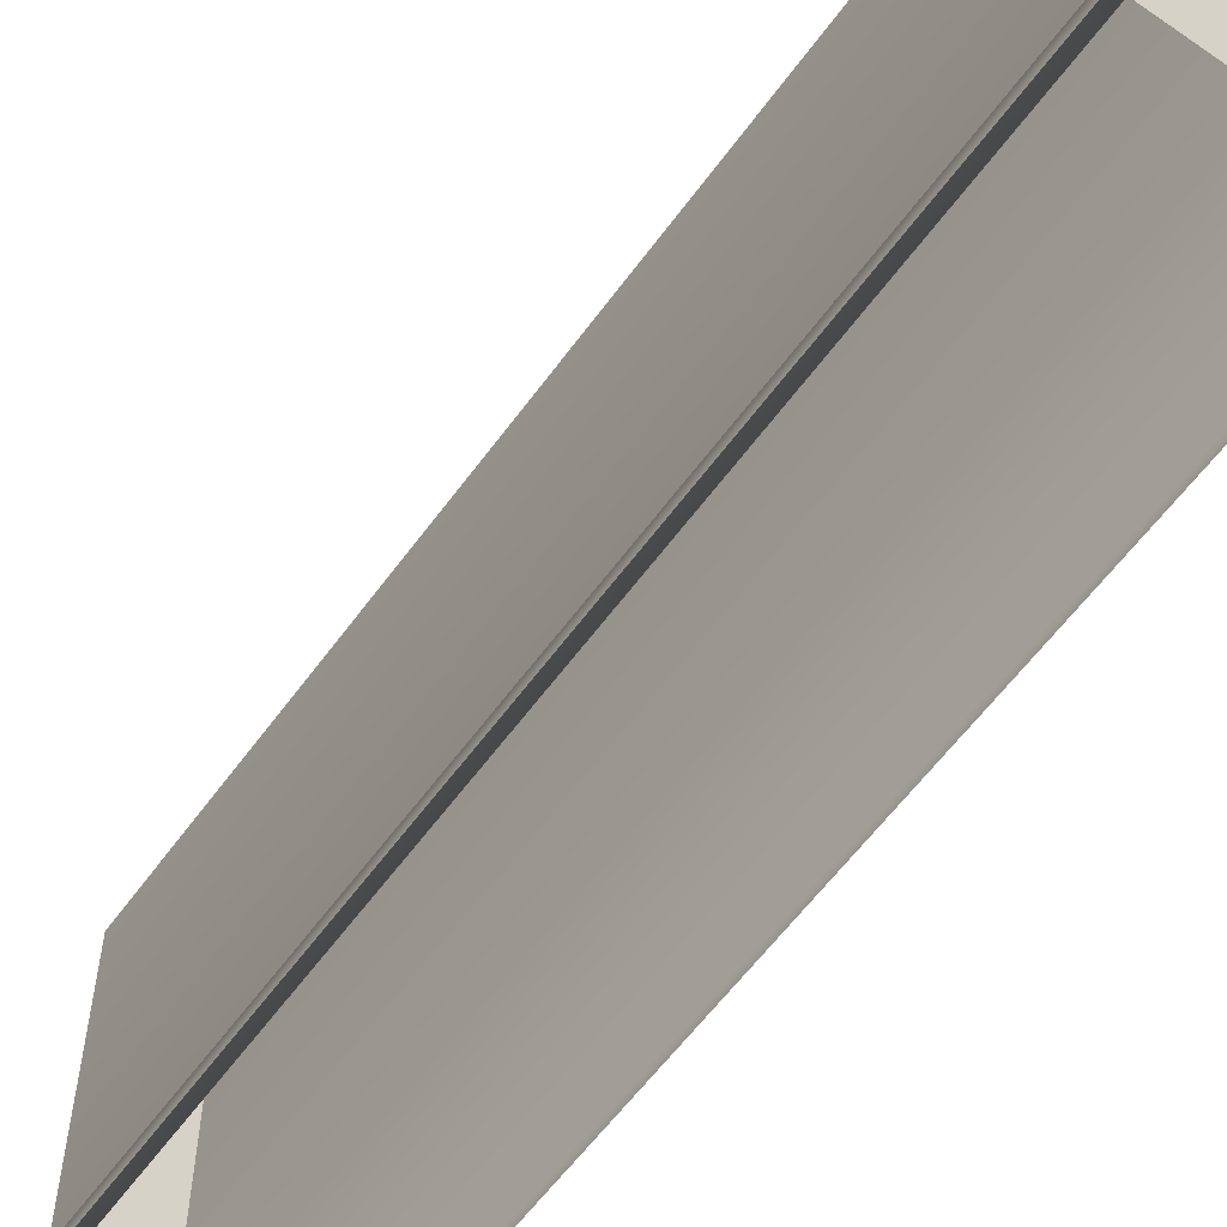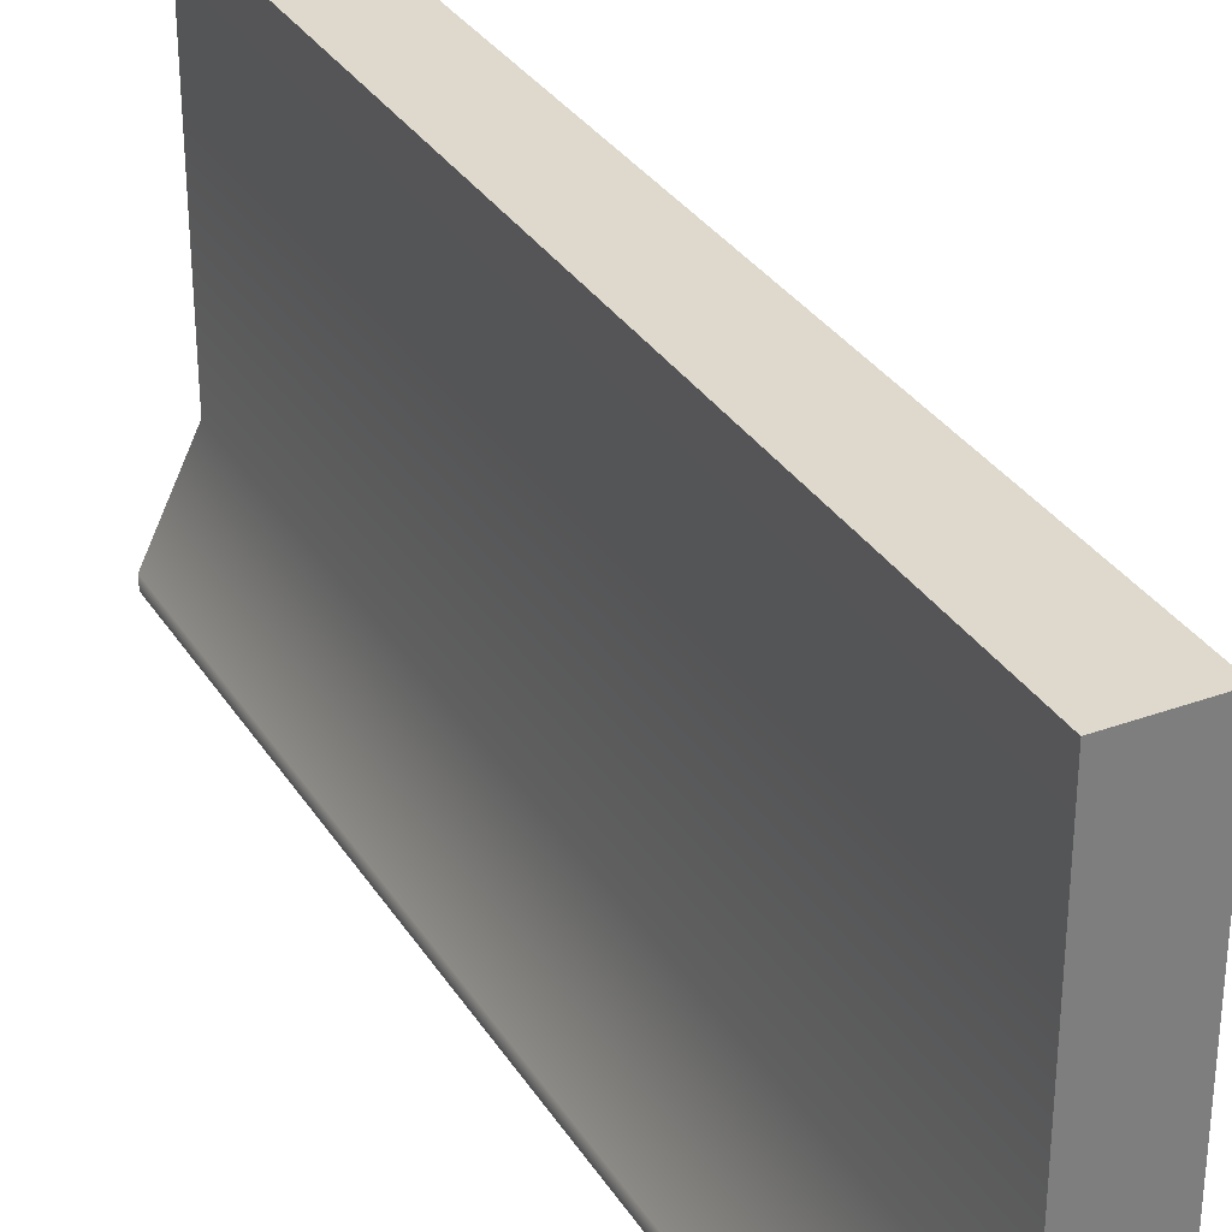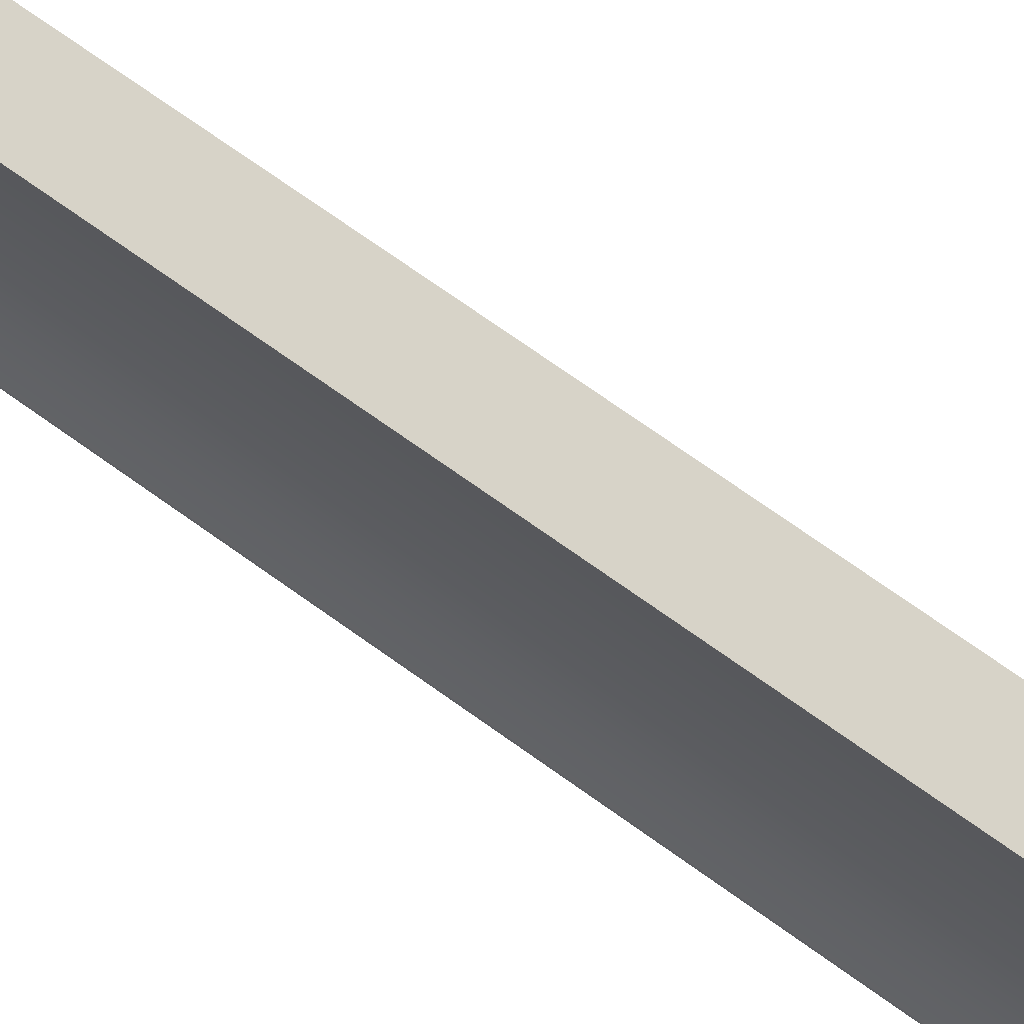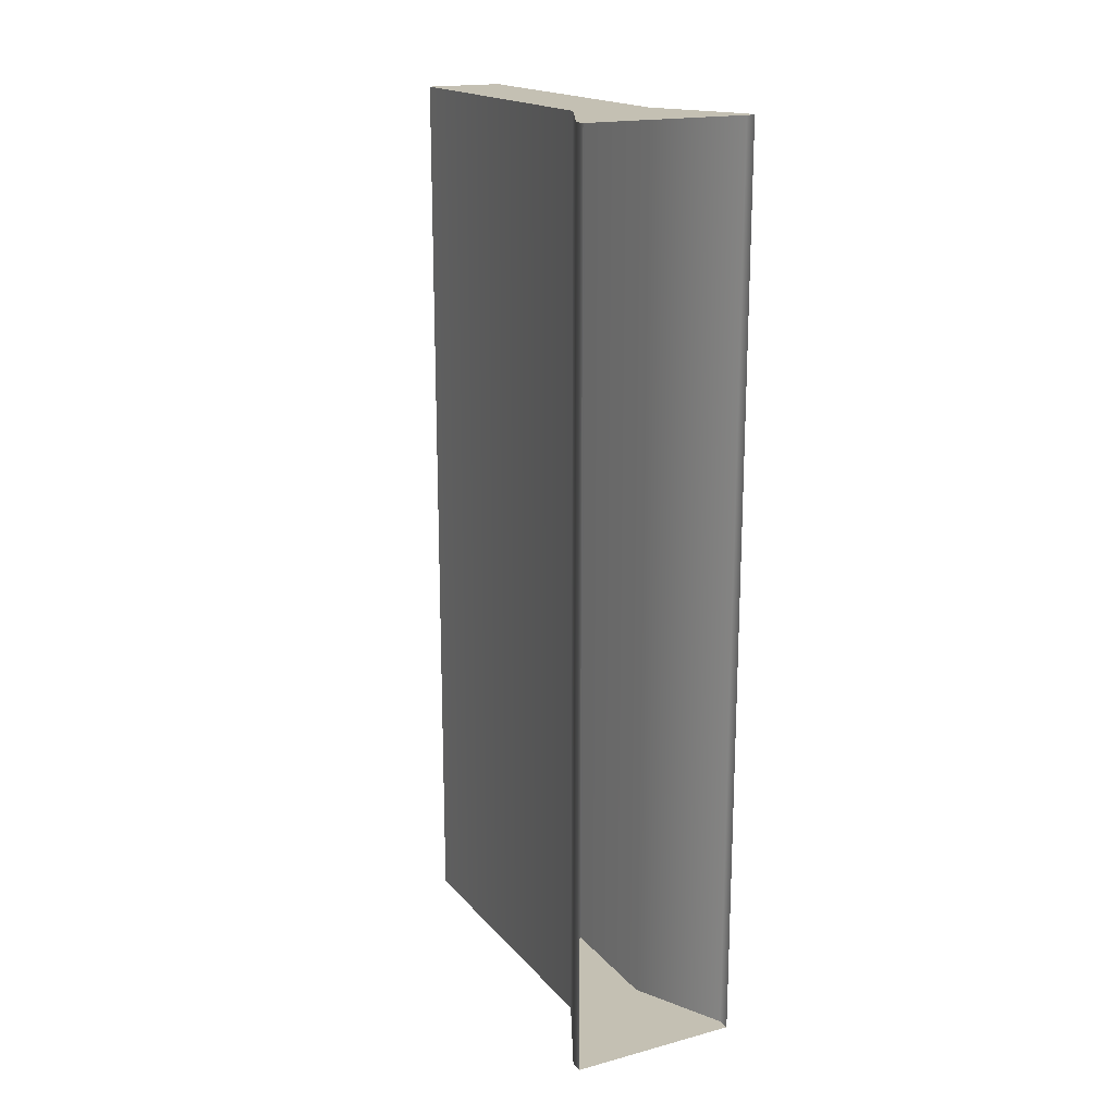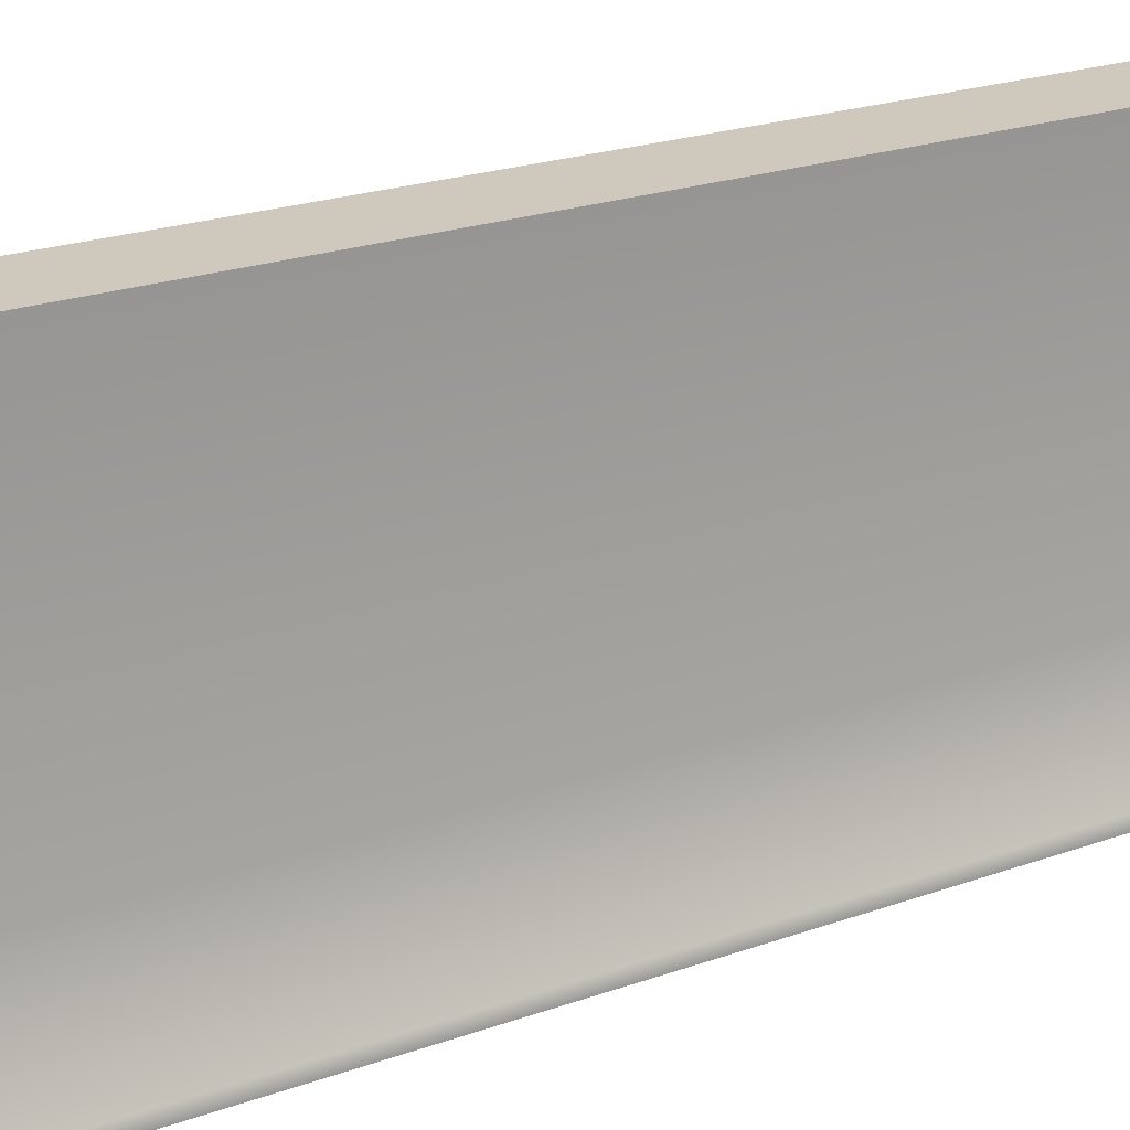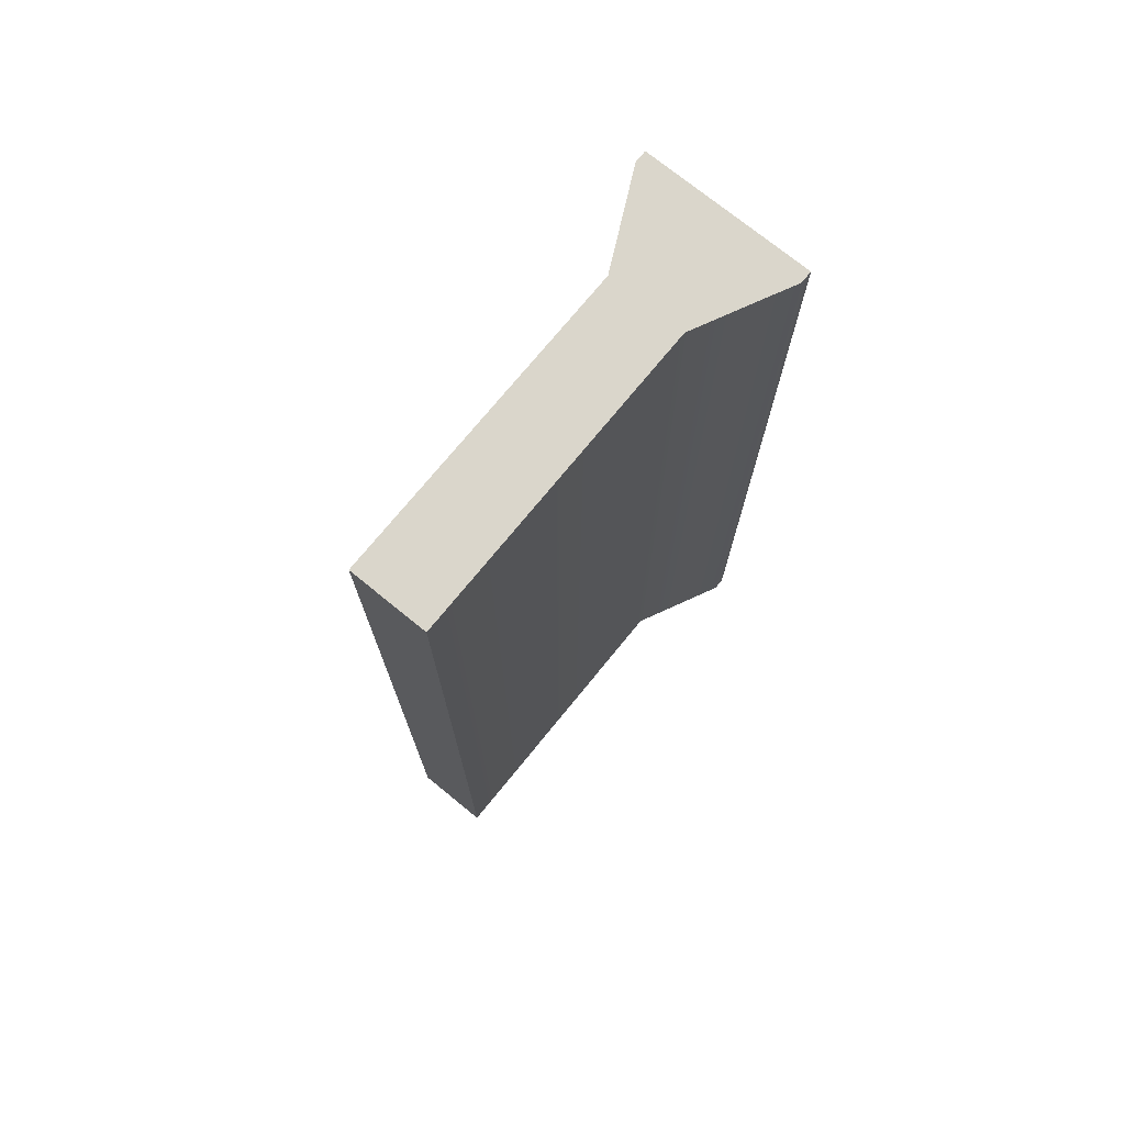
<metadata>
{"format":"obj","ext":"obj","renderer":"f3d","projection":"perspective","resolution":1024,"background":"white","views":[{"elev":-58.3,"azim":144.5,"up":"+Y"},{"elev":32.0,"azim":152.8,"up":"+Y"},{"elev":77.1,"azim":124.9,"up":"+Y"},{"elev":18.0,"azim":-27.3,"up":"+Z"},{"elev":22.3,"azim":58.1,"up":"+Y"},{"elev":73.7,"azim":-140.8,"up":"+Z"}]}
</metadata>
<code>
g default
v -18.99 0.1482 98.07
v 13.6 0.1482 98.07
v -18.99 2.536 98.07
v 13.6 2.536 98.07
v -18.99 2.536 -76.51
v 13.6 2.536 -76.51
v -18.99 0.1482 -76.51
v 13.6 0.1482 -76.51
v -10.19 20.41 98.07
v 4.796 20.41 98.07
v 4.796 20.41 -76.51
v -10.19 20.41 -76.51
v -10.19 81.18 98.07
v 4.796 81.18 98.07
v 4.796 81.18 -76.51
v -10.19 81.18 -76.51
g Barricade_low
f 1 2 4 3
f 13 14 15 16
f 5 6 8 7
f 2 8 6 4
f 7 1 3 5
f 3 4 10 9
f 4 6 11 10
f 6 5 12 11
f 5 3 9 12
f 9 10 14 13
f 10 11 15 14
f 11 12 16 15
f 12 9 13 16

</code>
